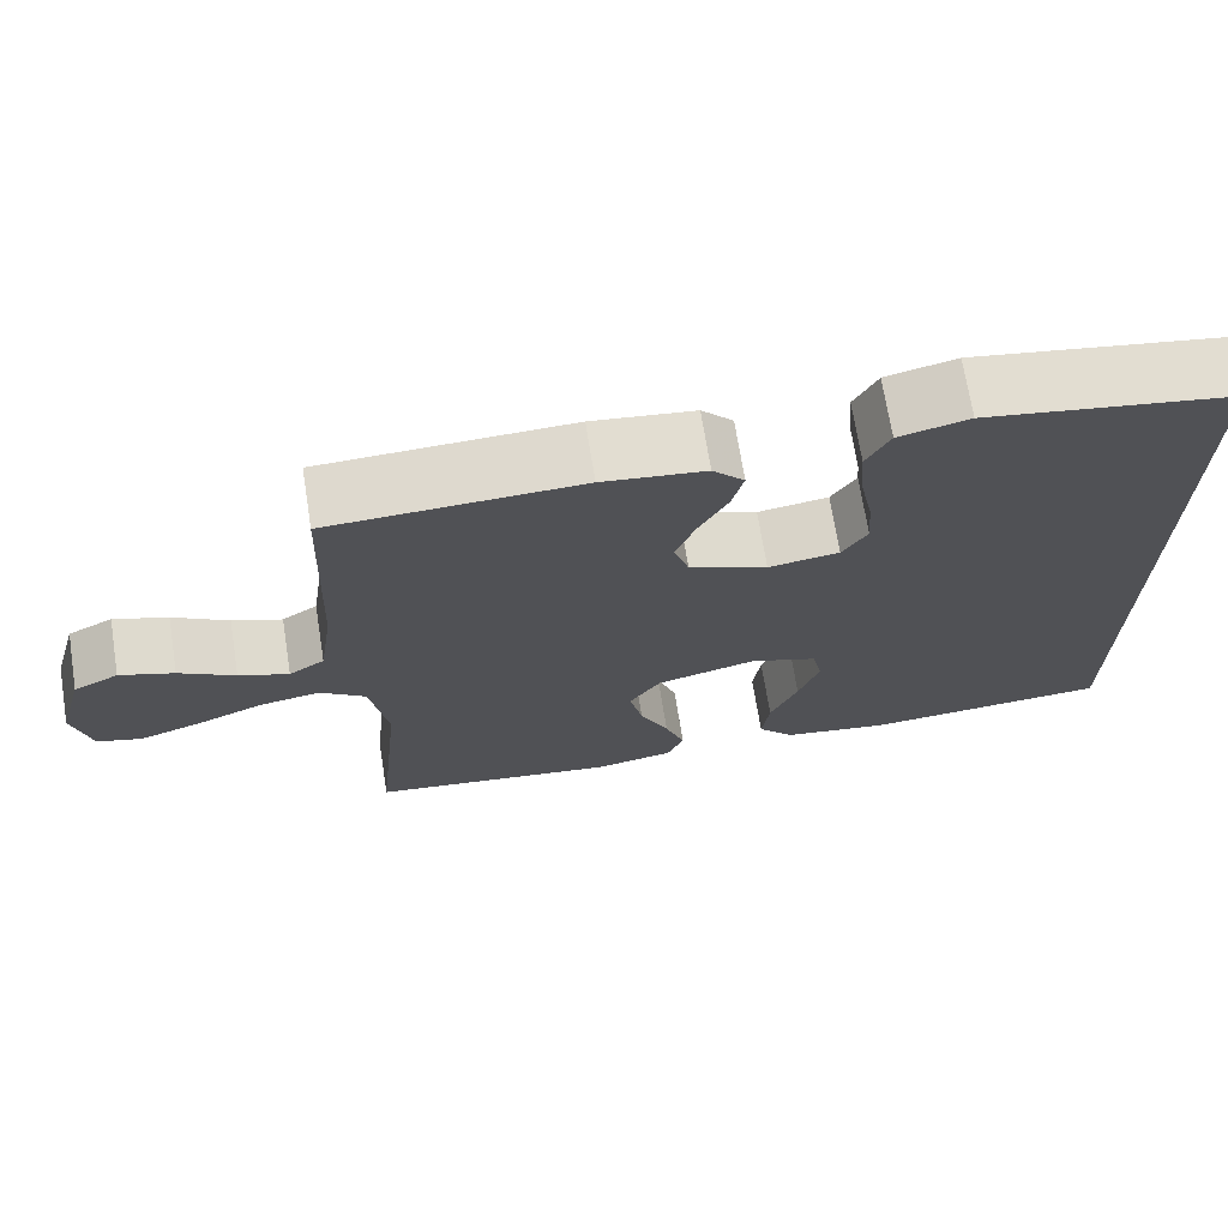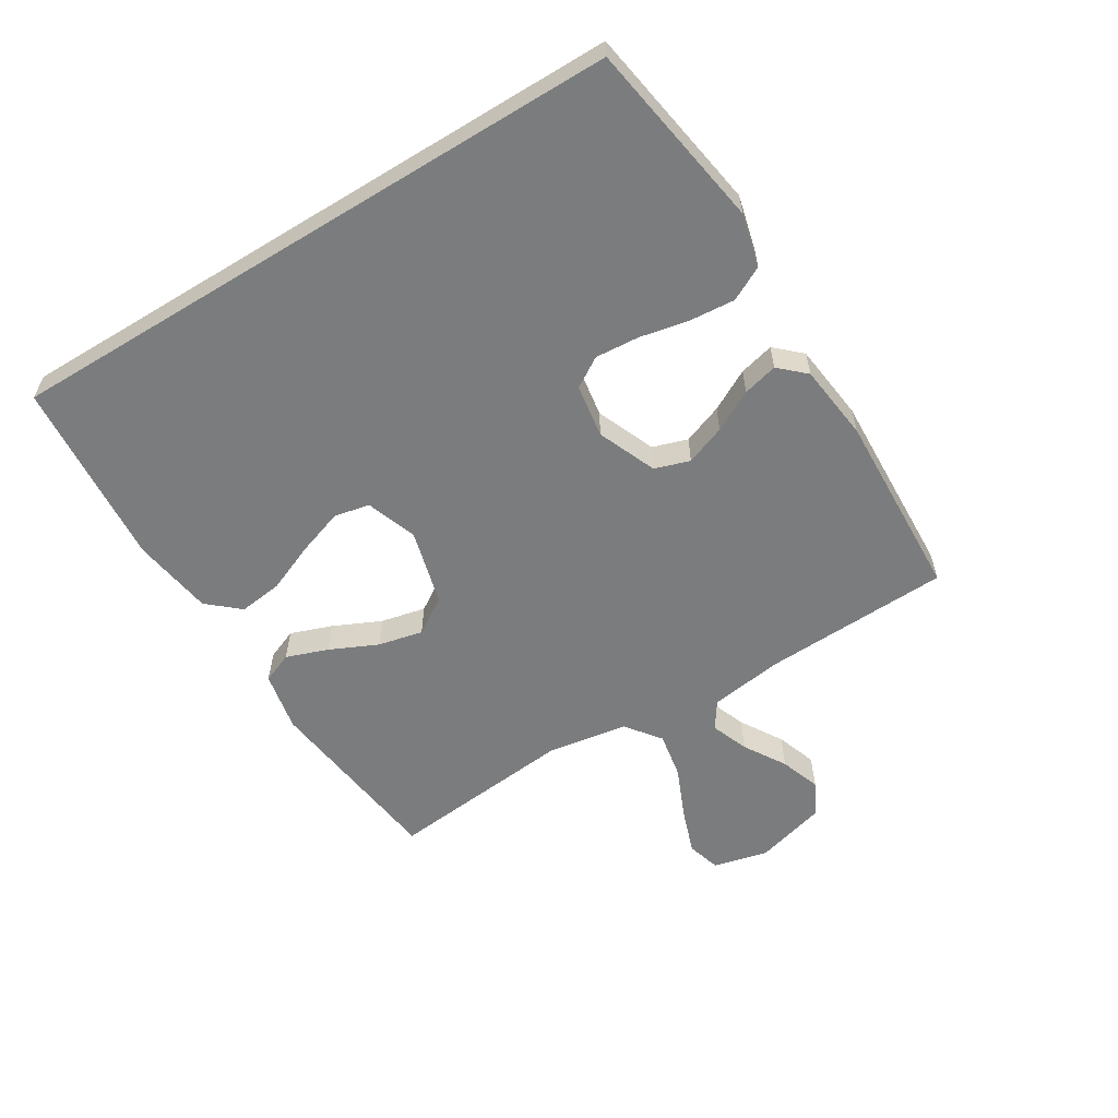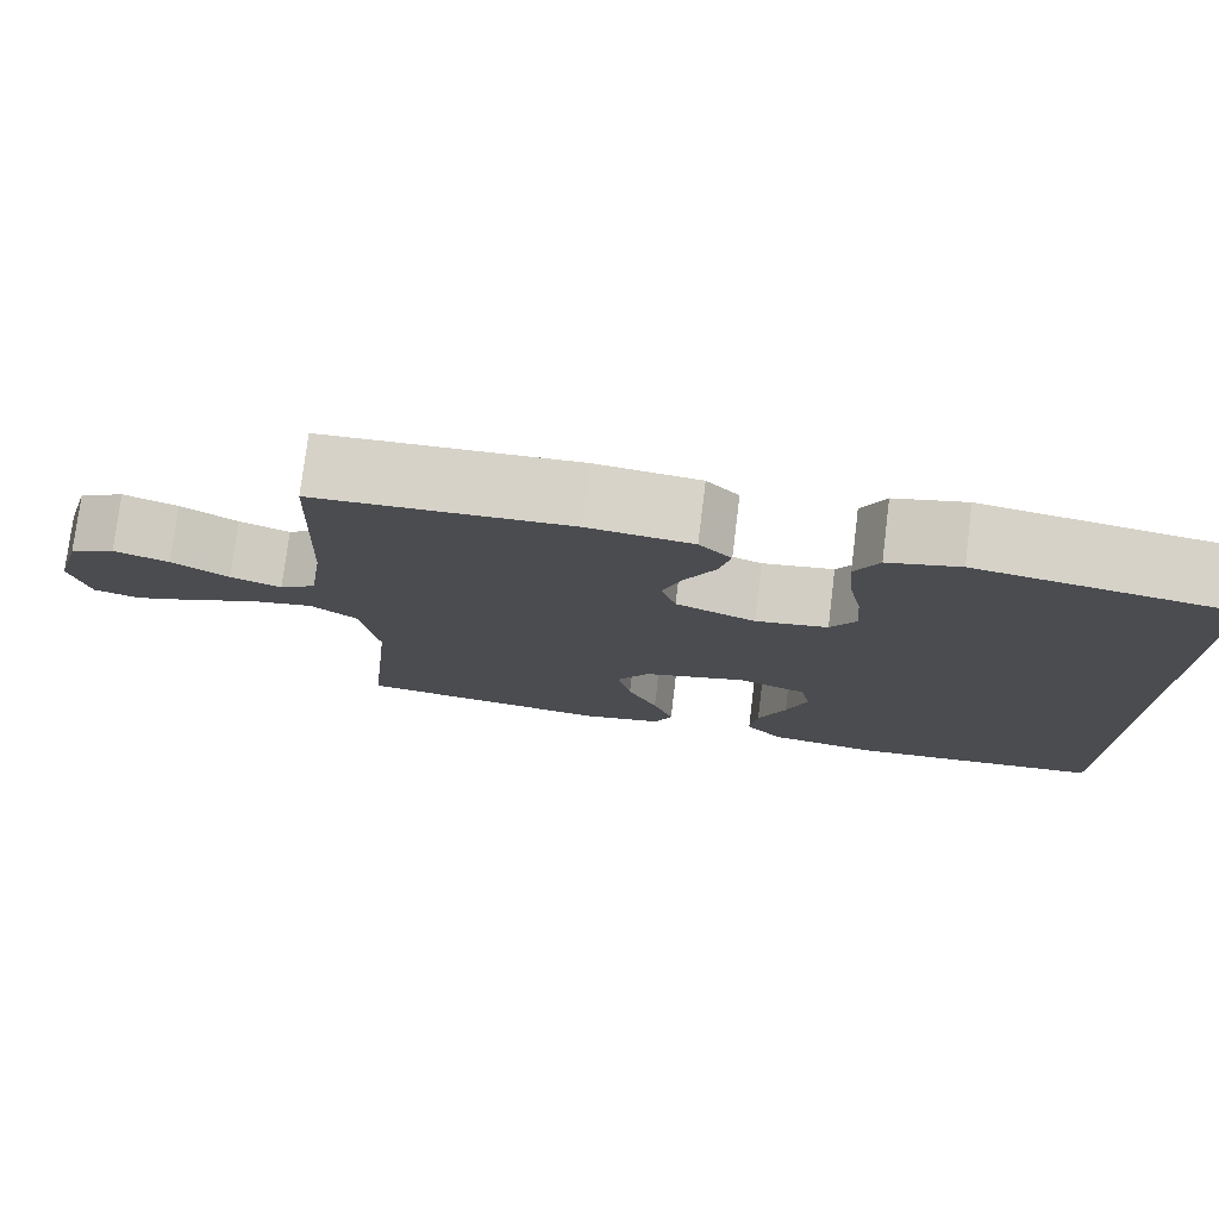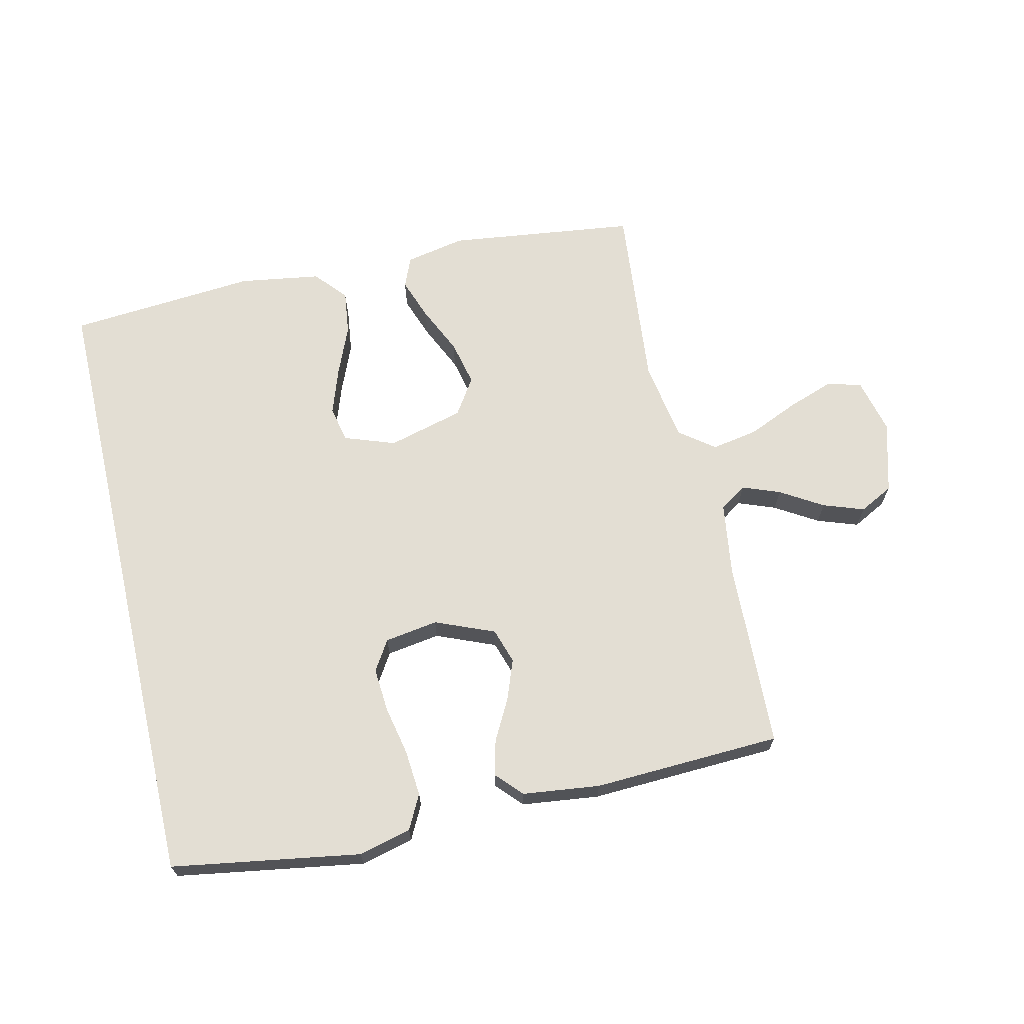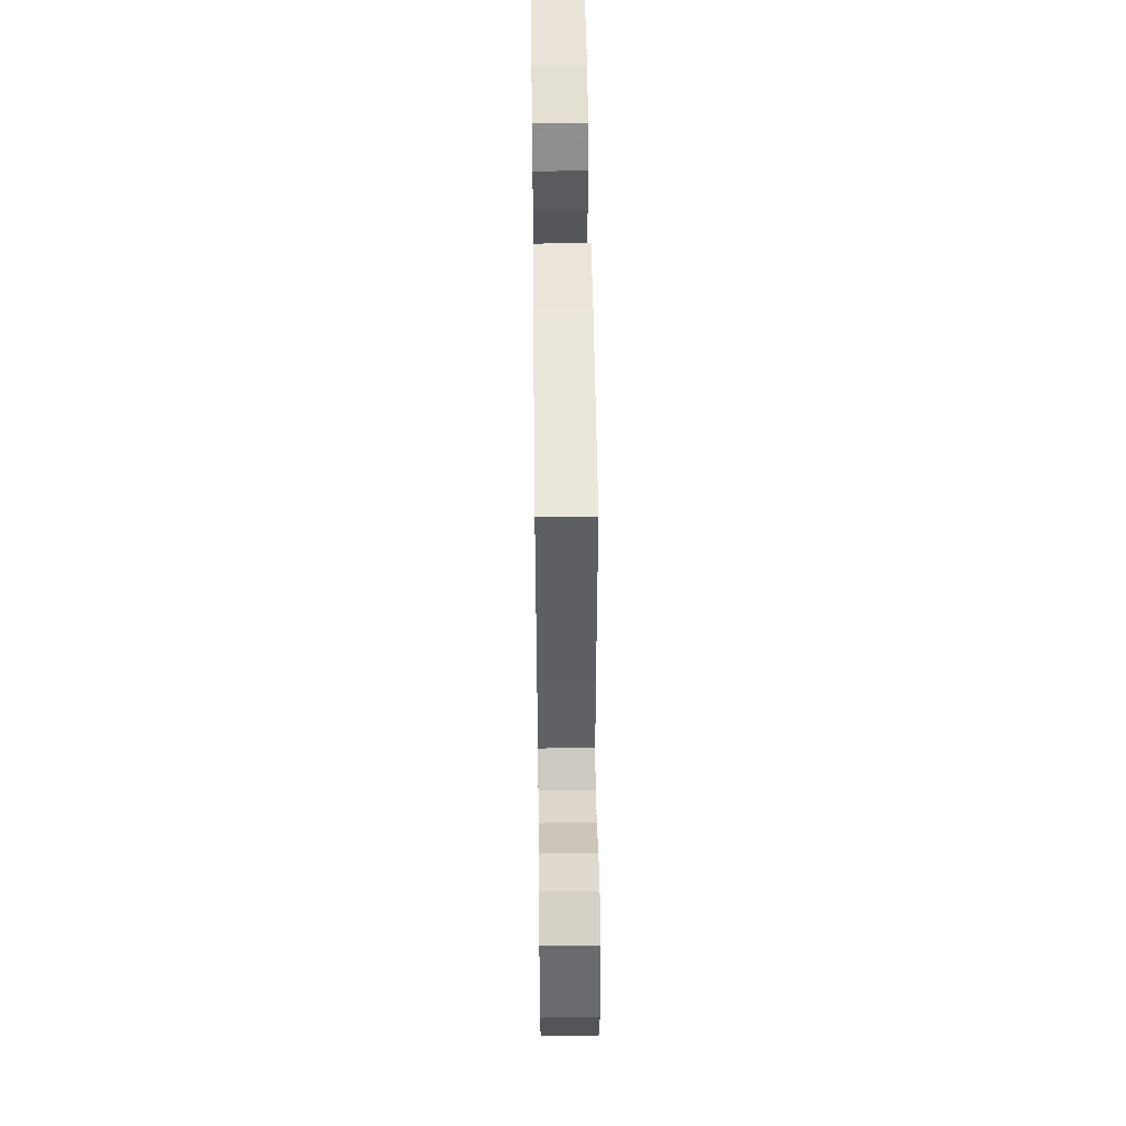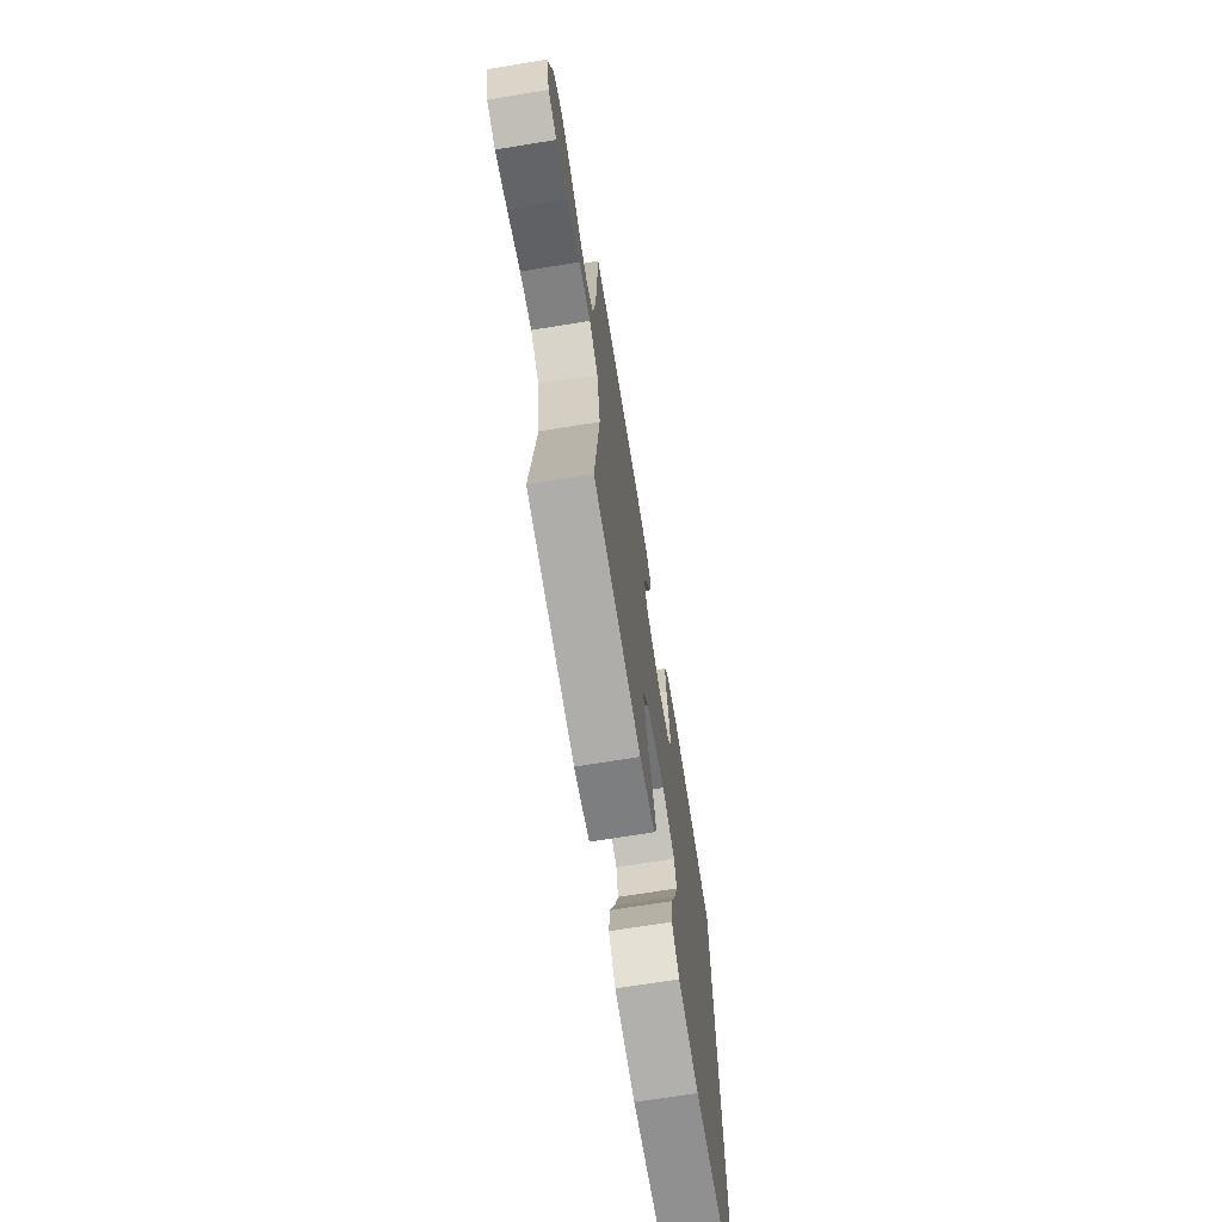
<metadata>
{"format":"obj","ext":"obj","renderer":"f3d","projection":"perspective","resolution":1024,"background":"white","views":[{"elev":70.4,"azim":170.9,"up":"+Z"},{"elev":-58.6,"azim":-58.5,"up":"+Y"},{"elev":76.9,"azim":-173.0,"up":"+Z"},{"elev":67.3,"azim":-13.1,"up":"+Y"},{"elev":52.4,"azim":89.3,"up":"+Z"},{"elev":-70.2,"azim":99.2,"up":"+Z"}]}
</metadata>
<code>
v 0.5 0.07 0.5
v 0.512 0.07 0.2
v 0.529 0.07 0.084
v 0.572 0.07 0.055
v 0.632 0.07 0.078
v 0.699 0.07 0.119
v 0.764 0.07 0.142
v 0.818 0.07 0.114
v 0.85 0.07 0
v 0.829 0.07 -0.088
v 0.775 0.07 -0.104
v 0.701 0.07 -0.078
v 0.62 0.07 -0.043
v 0.546 0.07 -0.03
v 0.491 0.07 -0.072
v 0.47 0.07 -0.2
v 0.5 0.07 -0.5
v 0.2 0.07 -0.538
v 0.104 0.07 -0.519
v 0.084 0.07 -0.47
v 0.108 0.07 -0.403
v 0.143 0.07 -0.327
v 0.159 0.07 -0.255
v 0.121 0.07 -0.197
v 0 0.07 -0.165
v -0.081 0.07 -0.194
v -0.093 0.07 -0.251
v -0.068 0.07 -0.324
v -0.035 0.07 -0.403
v -0.026 0.07 -0.473
v -0.07 0.07 -0.524
v -0.2 0.07 -0.544
v -0.5 0.07 -0.52
v -0.5 0.07 0.485
v -0.2 0.07 0.534
v -0.116 0.07 0.513
v -0.088 0.07 0.459
v -0.094 0.07 0.385
v -0.11 0.07 0.307
v -0.115 0.07 0.237
v -0.085 0.07 0.189
v 0 0.07 0.176
v 0.094 0.07 0.215
v 0.112 0.07 0.271
v 0.088 0.07 0.335
v 0.053 0.07 0.4
v 0.039 0.07 0.456
v 0.077 0.07 0.497
v 0.2 0.07 0.512
v 0.5 0 0.5
v 0.512 0 0.2
v 0.529 0 0.084
v 0.572 0 0.055
v 0.632 0 0.078
v 0.699 0 0.119
v 0.764 0 0.142
v 0.818 0 0.114
v 0.85 0 0
v 0.829 0 -0.088
v 0.775 0 -0.104
v 0.701 0 -0.078
v 0.62 0 -0.043
v 0.546 0 -0.03
v 0.491 0 -0.072
v 0.47 0 -0.2
v 0.5 0 -0.5
v 0.2 0 -0.538
v 0.104 0 -0.519
v 0.084 0 -0.47
v 0.108 0 -0.403
v 0.143 0 -0.327
v 0.159 0 -0.255
v 0.121 0 -0.197
v 0 0 -0.165
v -0.081 0 -0.194
v -0.093 0 -0.251
v -0.068 0 -0.324
v -0.035 0 -0.403
v -0.026 0 -0.473
v -0.07 0 -0.524
v -0.2 0 -0.544
v -0.5 0 -0.52
v -0.5 0 0.485
v -0.2 0 0.534
v -0.116 0 0.513
v -0.088 0 0.459
v -0.094 0 0.385
v -0.11 0 0.307
v -0.115 0 0.237
v -0.085 0 0.189
v 0 0 0.176
v 0.094 0 0.215
v 0.112 0 0.271
v 0.088 0 0.335
v 0.053 0 0.4
v 0.039 0 0.456
v 0.077 0 0.497
v 0.2 0 0.512
f 48 49 1 2
f 45 46 47 48
f 44 45 48 2
f 43 44 2 3
f 42 43 3 4
f 41 42 4
f 36 37 38 39
f 36 39 40
f 35 36 40
f 34 35 40
f 33 34 40 41
f 28 29 30 31
f 27 28 31 32
f 26 27 32 33
f 19 20 21 22
f 19 22 23
f 16 17 18 19
f 15 16 19 23
f 14 15 23 24
f 10 11 12 13
f 8 9 10 13
f 8 13 14
f 5 6 7 8
f 4 5 8 14
f 26 33 41
f 25 26 41 4
f 4 14 24 25
f 51 50 98 97
f 97 96 95 94
f 51 97 94 93
f 52 51 93 92
f 53 52 92 91
f 53 91 90
f 88 87 86 85
f 89 88 85
f 89 85 84
f 89 84 83
f 90 89 83 82
f 80 79 78 77
f 81 80 77 76
f 82 81 76 75
f 71 70 69 68
f 72 71 68
f 68 67 66 65
f 72 68 65 64
f 73 72 64 63
f 62 61 60 59
f 62 59 58 57
f 63 62 57
f 57 56 55 54
f 63 57 54 53
f 90 82 75
f 53 90 75 74
f 74 73 63 53
f 1 50 51 2
f 2 51 52 3
f 3 52 53 4
f 4 53 54 5
f 5 54 55 6
f 6 55 56 7
f 7 56 57 8
f 8 57 58 9
f 9 58 59 10
f 10 59 60 11
f 11 60 61 12
f 12 61 62 13
f 13 62 63 14
f 14 63 64 15
f 15 64 65 16
f 16 65 66 17
f 17 66 67 18
f 18 67 68 19
f 19 68 69 20
f 20 69 70 21
f 21 70 71 22
f 22 71 72 23
f 23 72 73 24
f 24 73 74 25
f 25 74 75 26
f 26 75 76 27
f 27 76 77 28
f 28 77 78 29
f 29 78 79 30
f 30 79 80 31
f 31 80 81 32
f 32 81 82 33
f 33 82 83 34
f 34 83 84 35
f 35 84 85 36
f 36 85 86 37
f 37 86 87 38
f 38 87 88 39
f 39 88 89 40
f 40 89 90 41
f 41 90 91 42
f 42 91 92 43
f 43 92 93 44
f 44 93 94 45
f 45 94 95 46
f 46 95 96 47
f 47 96 97 48
f 48 97 98 49
f 49 98 50 1

</code>
